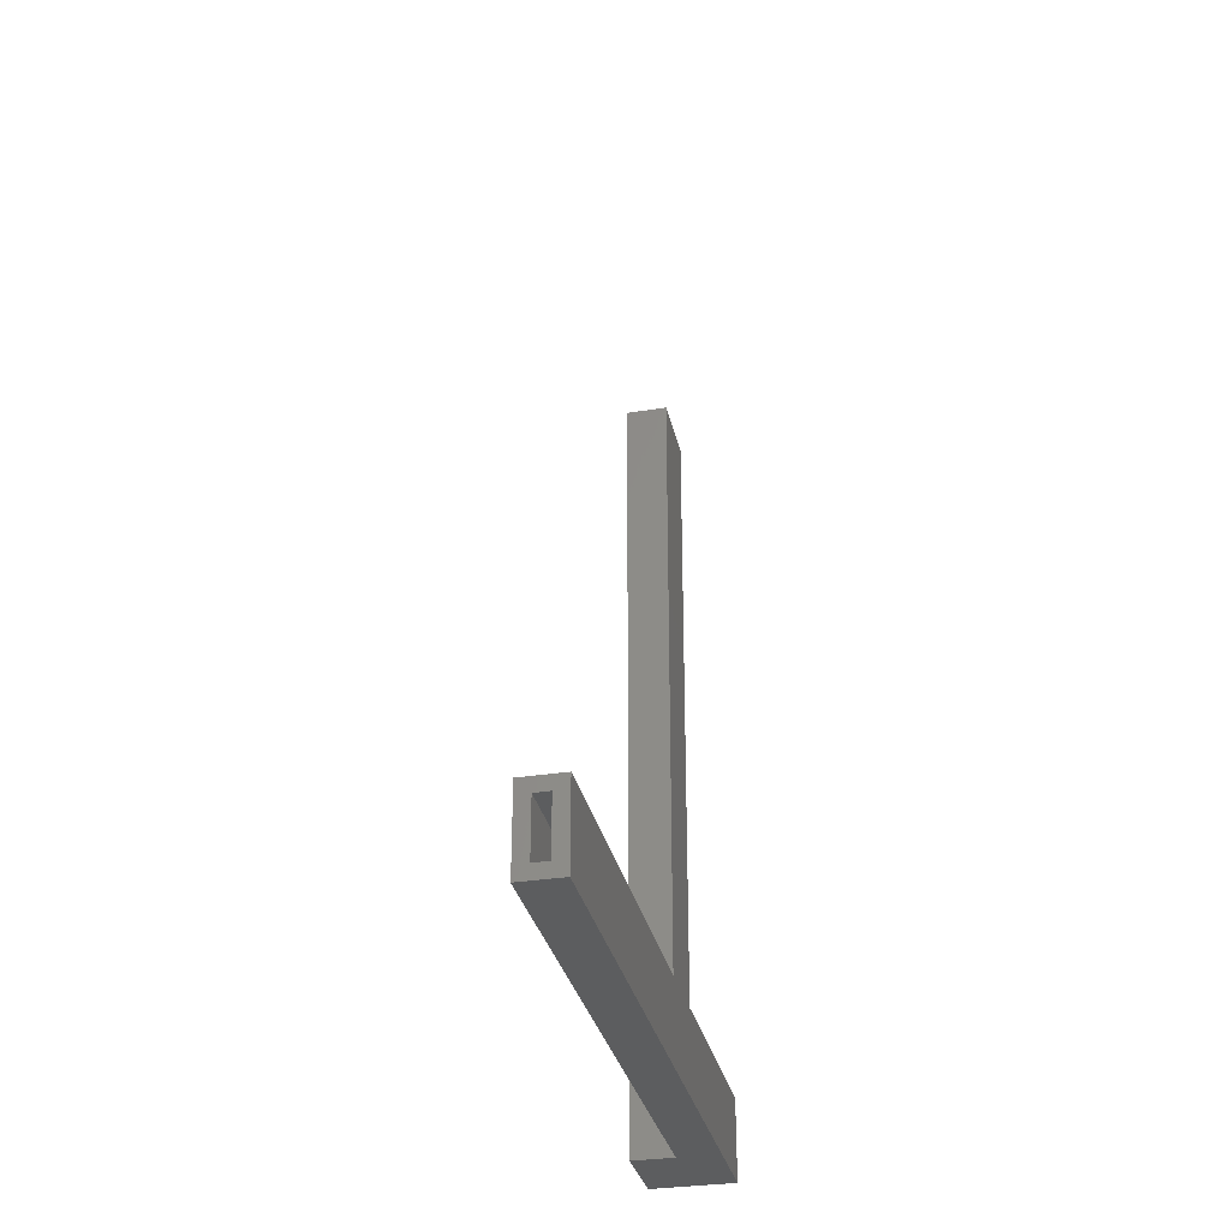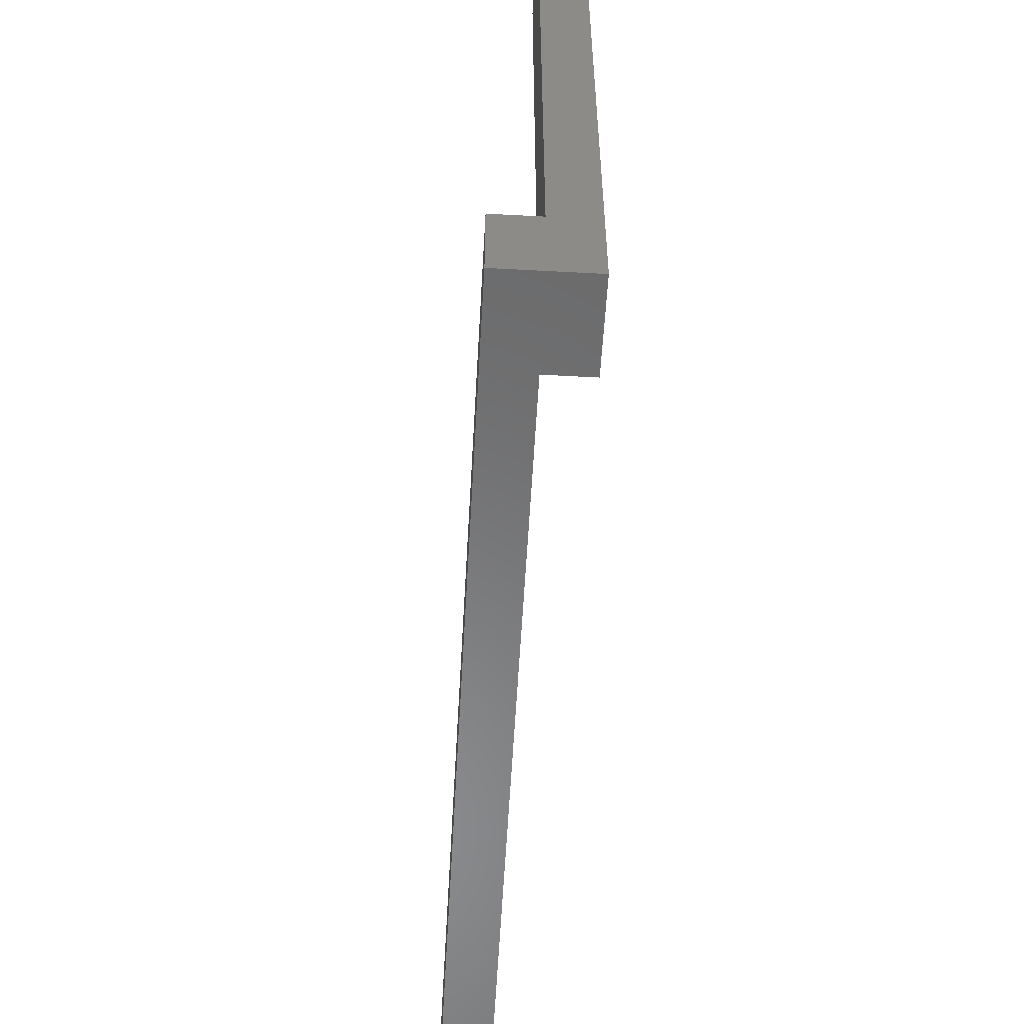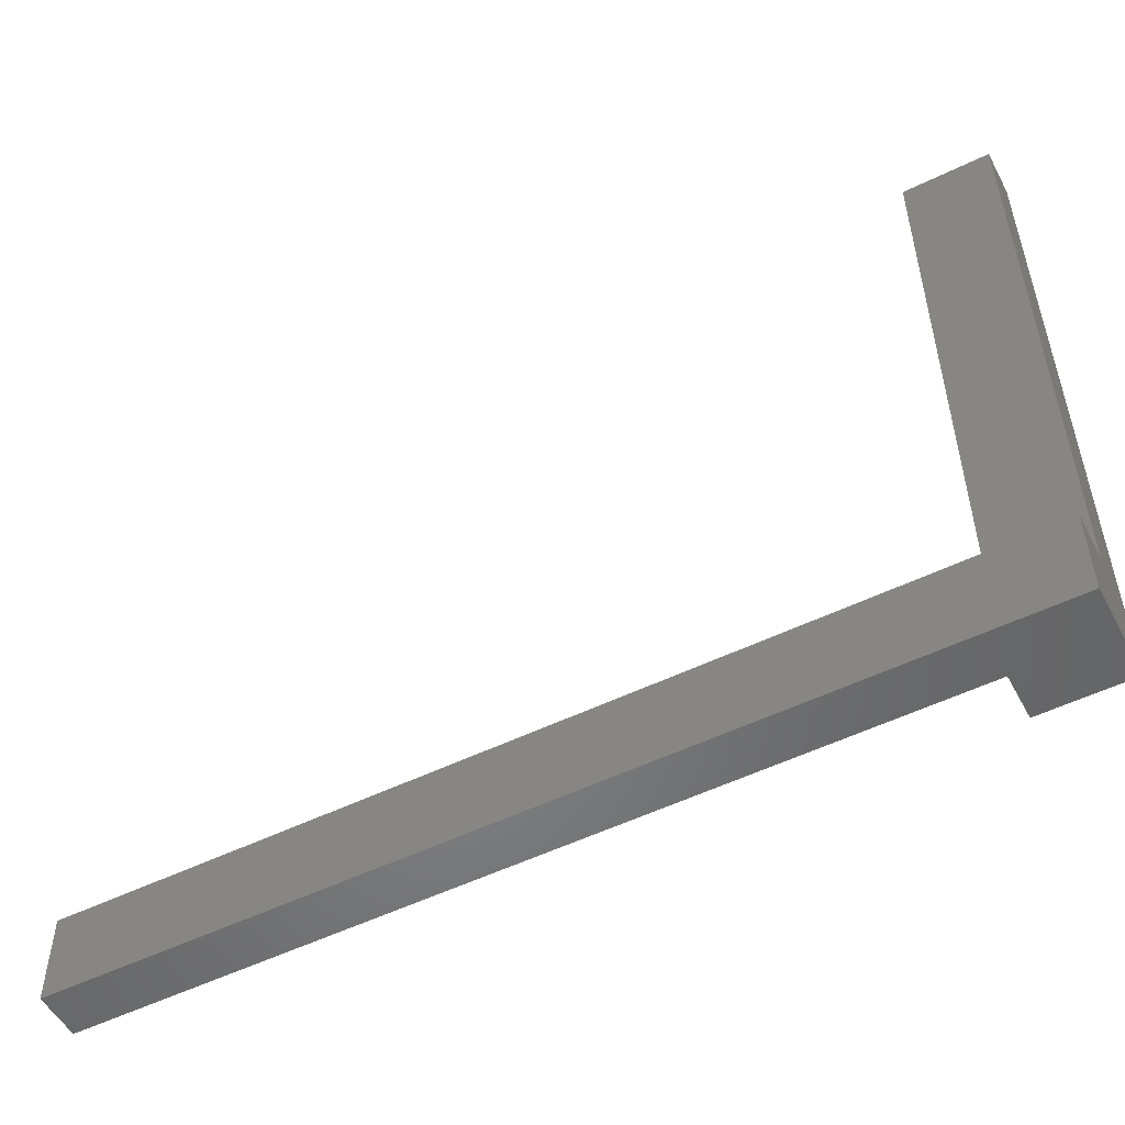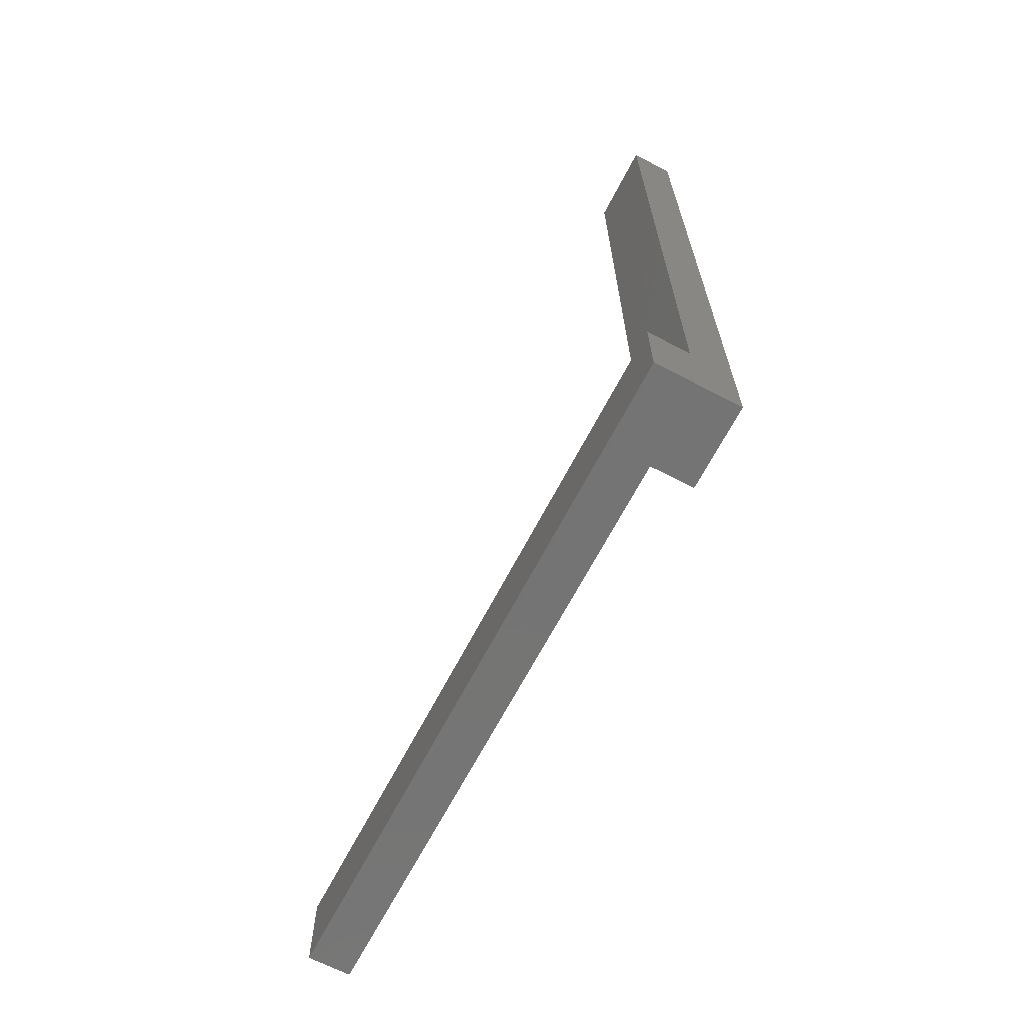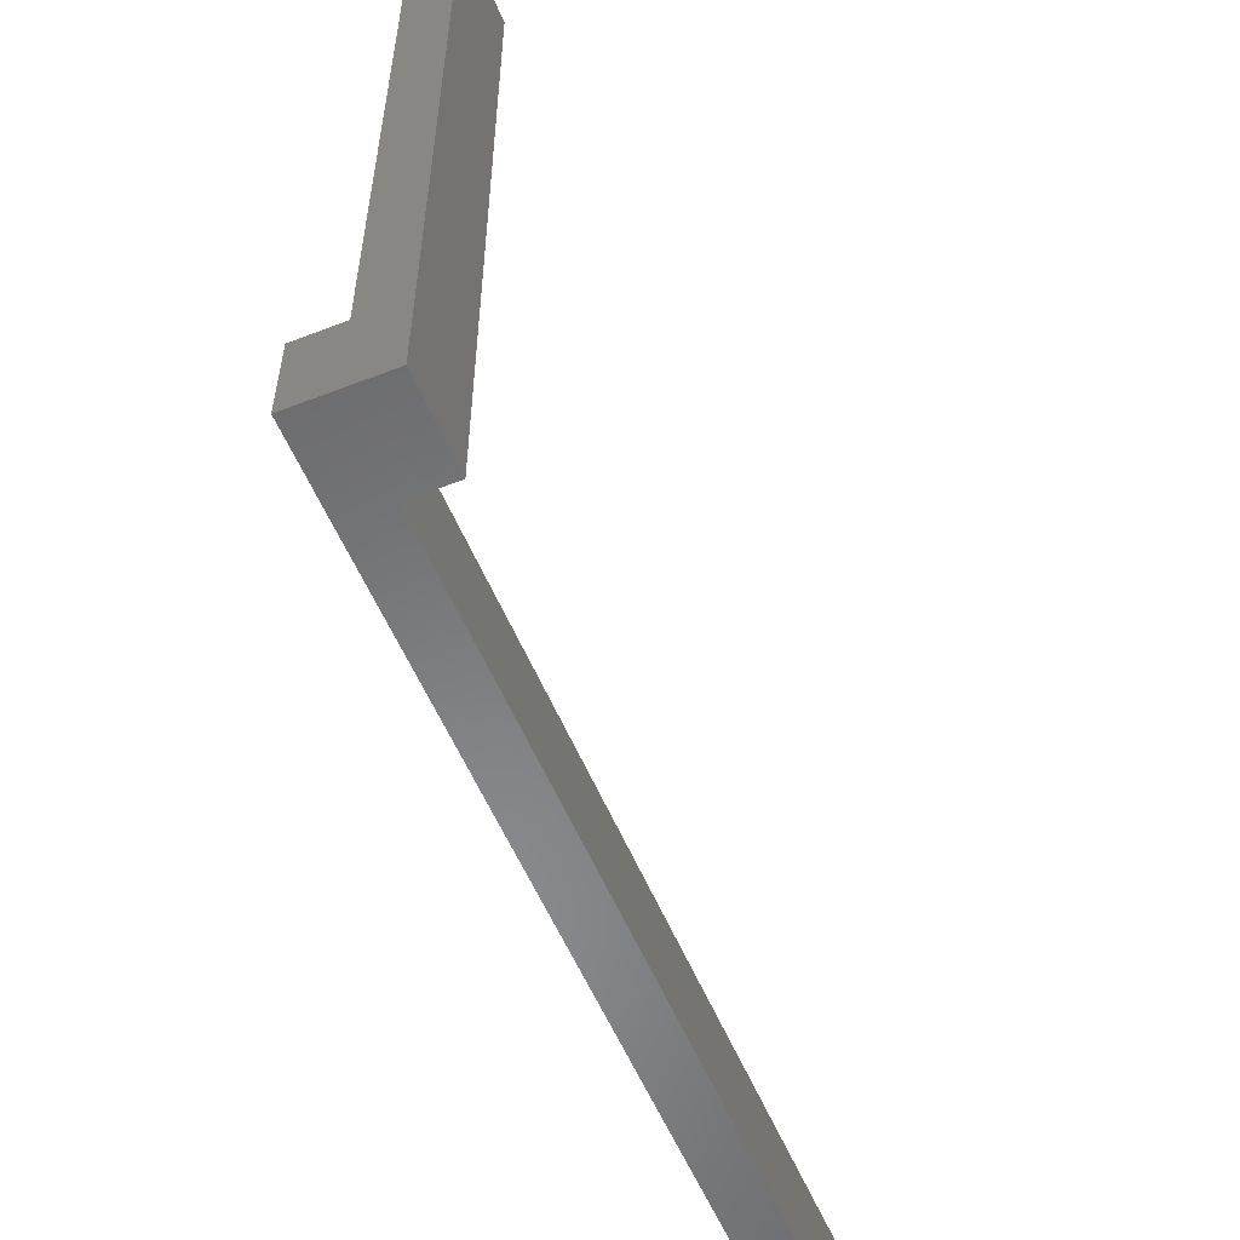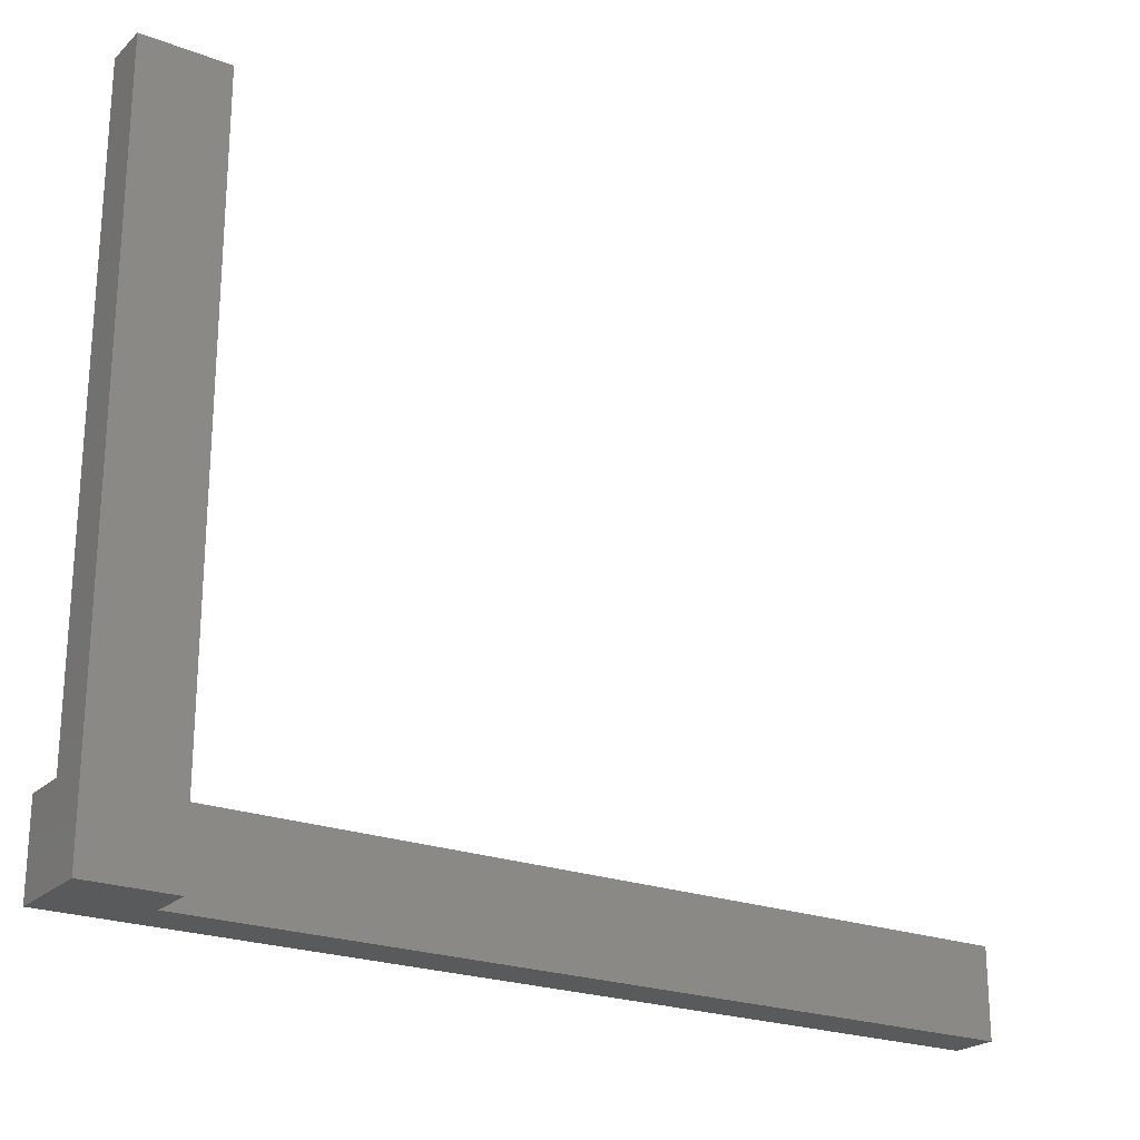
<metadata>
{"format":"stl","ext":"stl","renderer":"f3d","projection":"perspective","resolution":1024,"background":"white","views":[{"elev":-32.1,"azim":-167.5,"up":"+Z"},{"elev":-56.1,"azim":176.8,"up":"+Y"},{"elev":-52.6,"azim":117.7,"up":"+Y"},{"elev":-66.7,"azim":-27.5,"up":"+Z"},{"elev":-55.2,"azim":-157.8,"up":"+Y"},{"elev":-22.8,"azim":-123.1,"up":"+Y"}]}
</metadata>
<code>
# stl→obj: 31 verts, 58 faces
v -0.0227 0.3359 0
v -0.03051 0.3359 0.007812
v -0.0227 0.3359 0.04688
v -0.04688 0.3359 0
v -0.03906 0.3359 0.007812
v -0.04688 0.3359 0.04688
v -0.03051 0.3359 0.03906
v -0.03906 0.3359 0.03906
v -0.03051 -0.007812 0.03906
v -0.01562 -0.007812 0.03906
v -0.01562 -0.03906 0.03906
v -0.03906 -0.03906 0.03906
v -0.03051 -0.007812 0.007812
v -0.03906 -0.03906 0.007812
v -0.006086 -0.03906 0.007812
v -0.006086 -0.007812 0.007812
v -0.01562 -0.007812 0.4766
v -0.01562 -0.03906 0.4766
v -0.006086 -0.03906 0.4766
v -0.006086 -0.007812 0.4766
v 0.001727 -0.04688 0
v 0.001727 0 0
v 0.001727 -0.04688 0.4844
v 0.001727 0 0.4844
v -0.0227 0 0
v -0.04688 -0.04688 0
v -0.02344 -0.04688 0.4844
v -0.0227 -0.04688 0.04688
v -0.04688 -0.04688 0.04688
v -0.0227 0 0.04688
v -0.02344 0 0.4844
f 1 2 3
f 1 4 2
f 4 5 2
f 4 6 5
f 2 7 3
f 6 3 7
f 6 7 8
f 6 8 5
f 9 10 11
f 9 11 12
f 9 12 8
f 9 8 7
f 13 2 5
f 13 5 14
f 13 14 15
f 13 15 16
f 8 12 5
f 5 12 14
f 9 7 13
f 13 7 2
f 10 17 11
f 11 17 18
f 11 18 19
f 19 15 11
f 11 15 14
f 11 14 12
f 17 10 20
f 20 10 16
f 16 10 9
f 16 9 13
f 18 17 19
f 19 17 20
f 15 19 16
f 16 19 20
f 21 22 23
f 23 22 24
f 1 25 4
f 4 25 26
f 25 22 26
f 26 22 21
f 23 27 21
f 21 27 28
f 21 28 26
f 26 28 29
f 6 4 29
f 29 4 26
f 30 25 3
f 3 25 1
f 30 28 31
f 31 28 27
f 31 24 30
f 30 24 22
f 30 22 25
f 3 6 30
f 30 6 29
f 30 29 28
f 27 23 31
f 31 23 24

</code>
